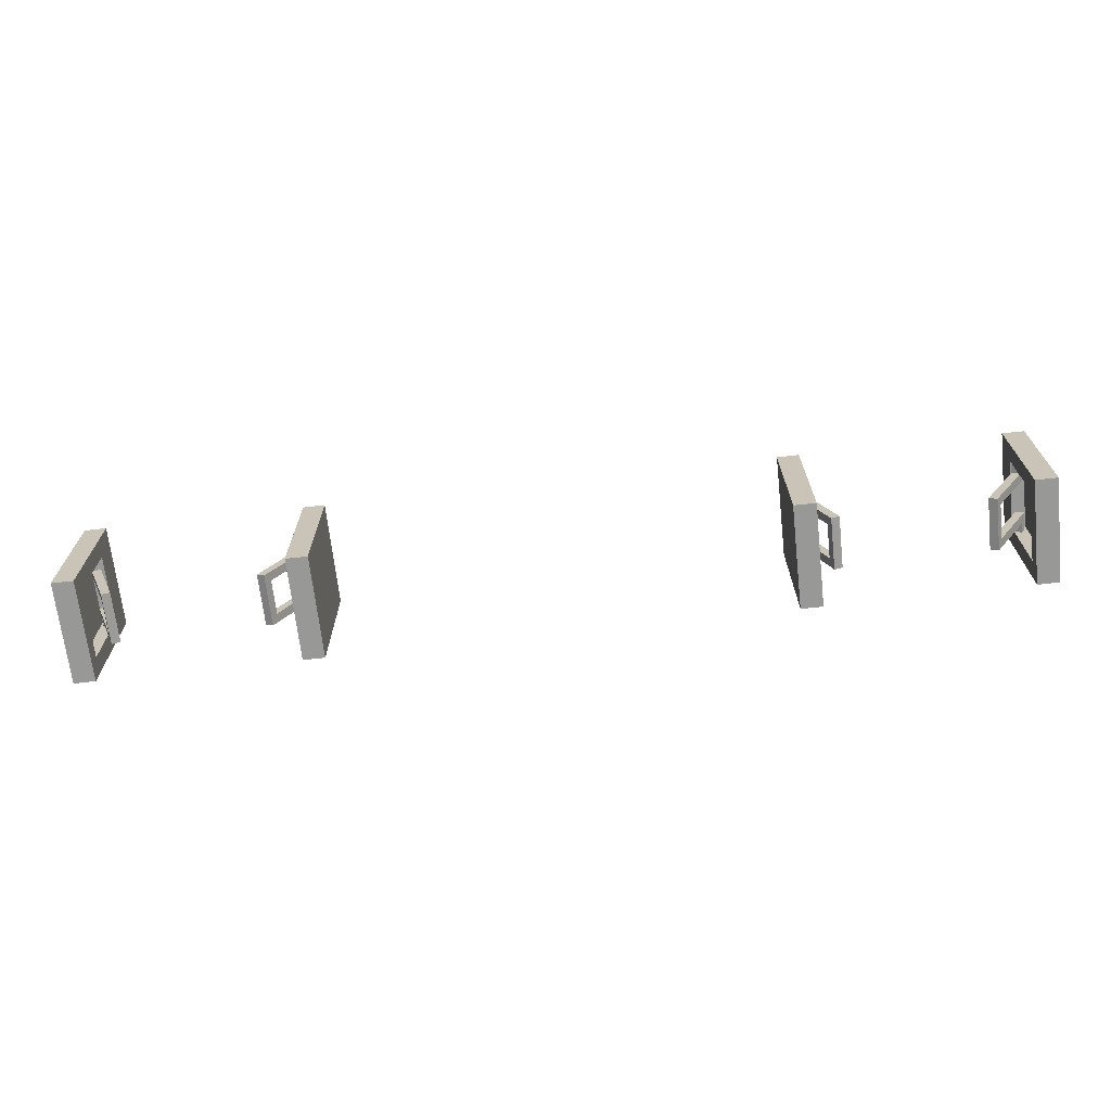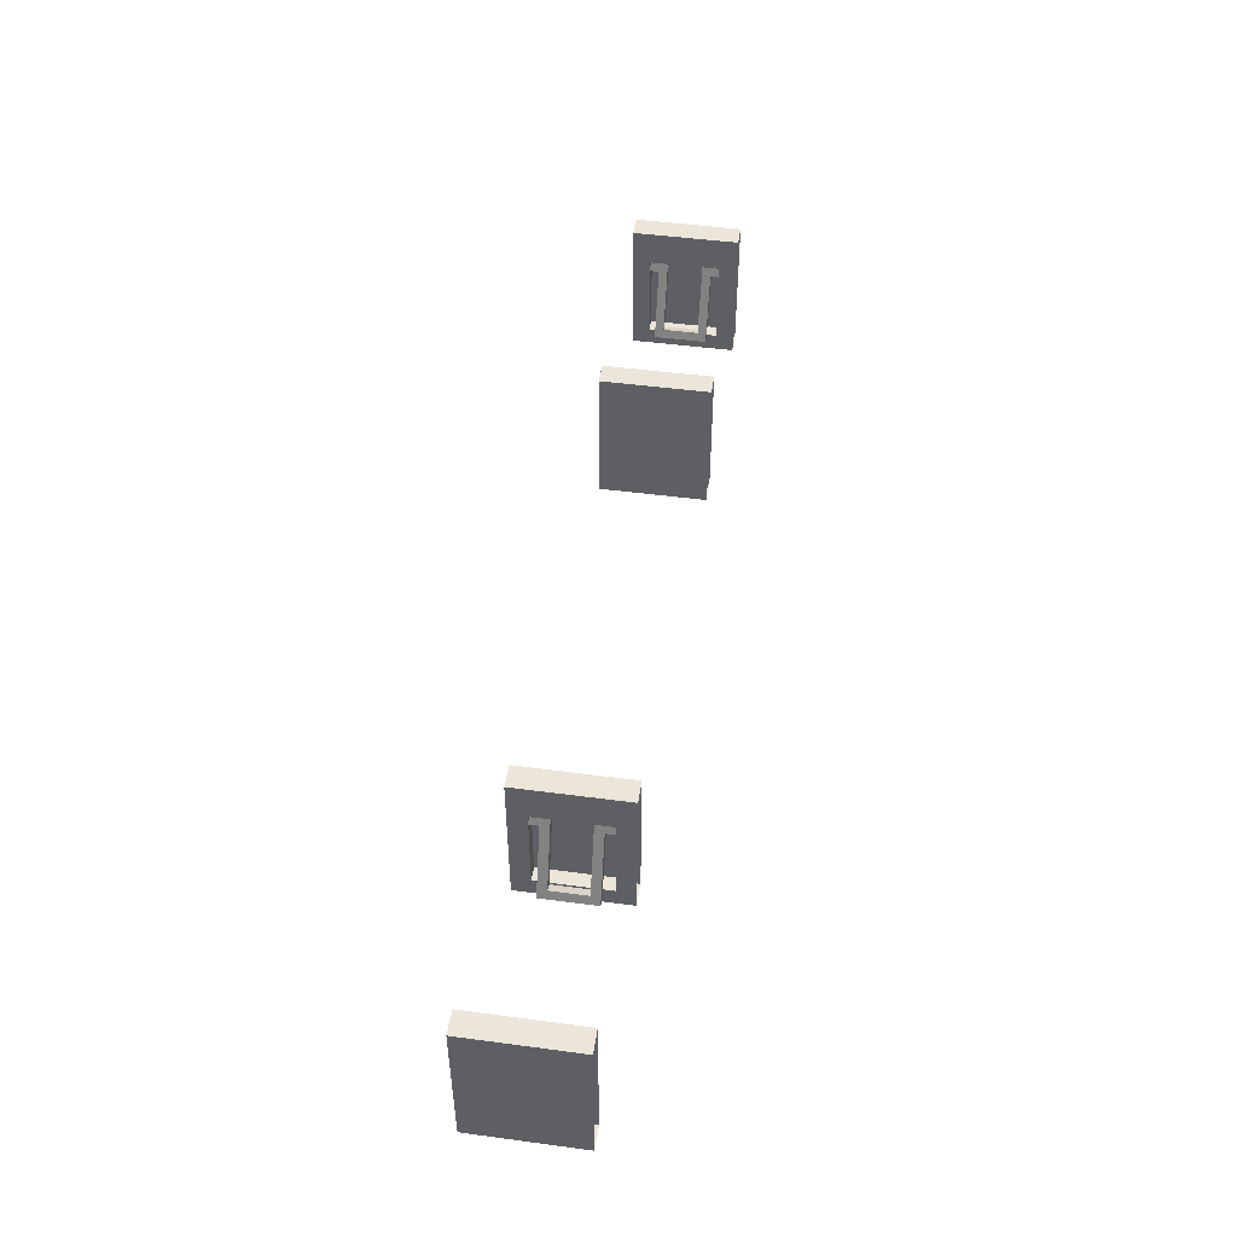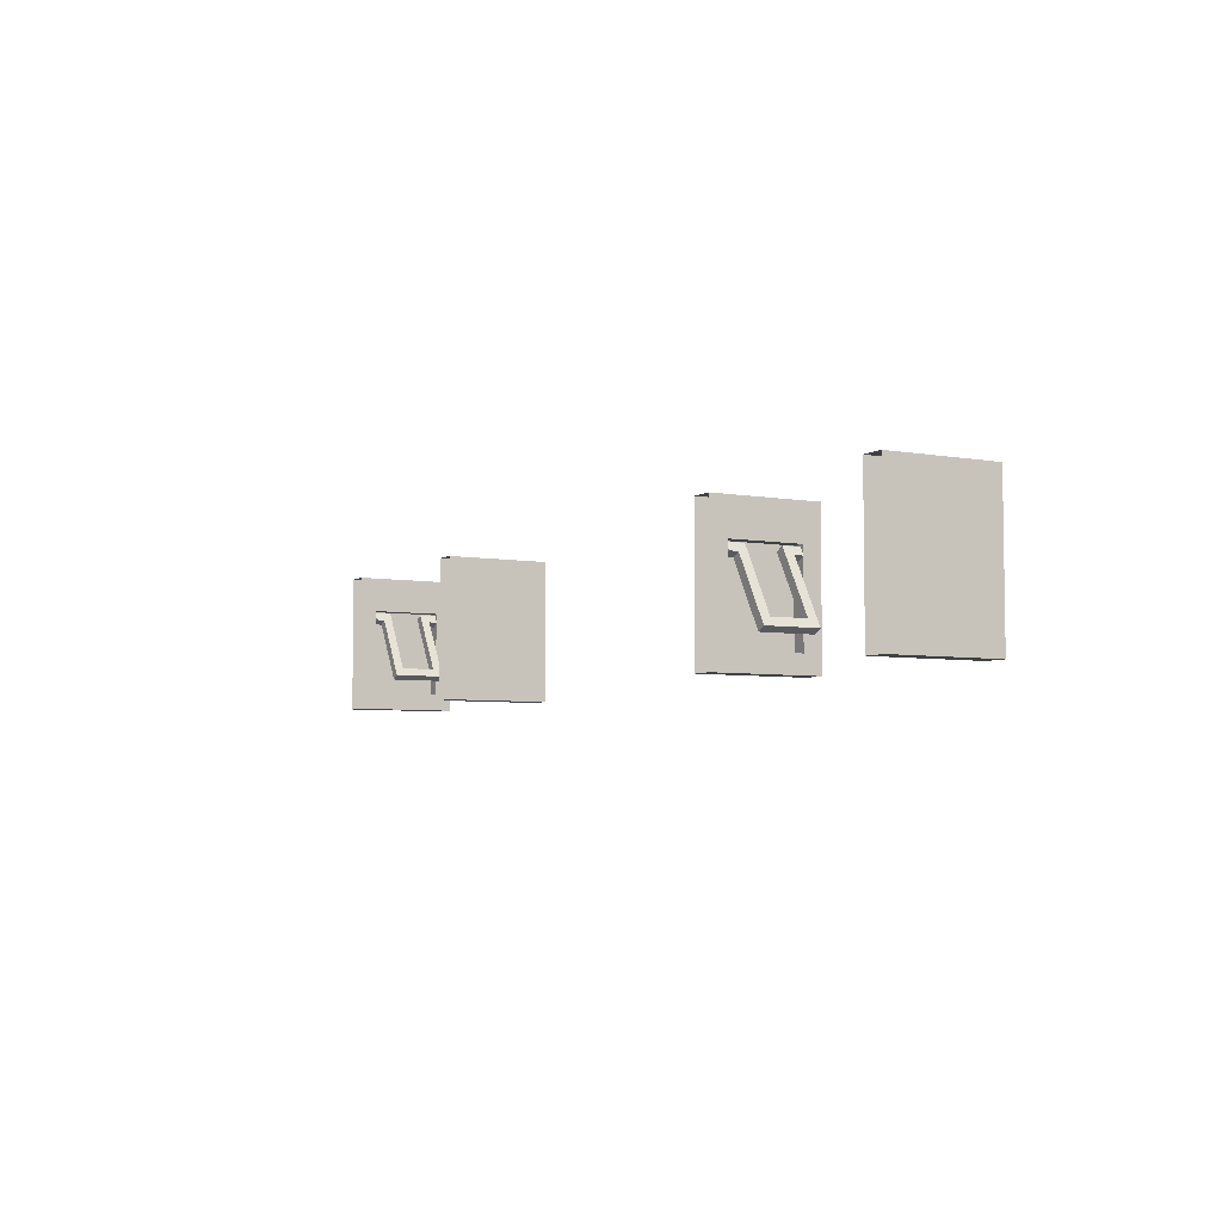
<metadata>
{"format":"obj","ext":"obj","renderer":"f3d","projection":"perspective","resolution":1024,"background":"white","views":[{"elev":-68.4,"azim":6.4,"up":"+Y"},{"elev":48.0,"azim":98.5,"up":"+Y"},{"elev":-5.3,"azim":-119.2,"up":"+Y"}]}
</metadata>
<code>
g Spooky_Lunapark_Turnstile_010
v -3.563 36.26 1.542
v -3.563 38.25 1.542
v -3.25 38.25 1.542
v -3.25 36.26 1.542
v -3.25 36.26 0.04236
v -3.25 36.26 1.542
v -3.25 38.25 1.542
v -3.25 38.25 0.04235
v -3.563 38.25 0.04235
v -3.25 38.25 0.04235
v -3.25 38.25 1.542
v -3.563 38.25 1.542
v -3.563 38.25 0.04235
v -3.563 37.75 0.2924
v -3.563 36.51 0.2924
v -3.563 36.26 0.04236
v -3.563 37.76 1.292
v -3.563 38.25 1.542
v -3.563 36.26 1.542
v -3.563 36.51 1.292
v -3.563 37.75 0.2924
v -3.375 37.75 0.2924
v -3.375 36.51 0.2924
v -3.563 36.51 0.2924
v -3.563 37.76 1.292
v -3.375 37.76 1.292
v -3.375 37.75 0.2924
v -3.563 37.75 0.2924
v -3.563 36.51 1.292
v -3.375 36.51 1.292
v -3.375 37.76 1.292
v -3.563 37.76 1.292
v -3.375 37.76 1.292
v -3.375 36.51 1.292
v -3.375 36.51 0.2924
v -3.375 37.75 0.2924
v -3.375 36.51 1.292
v -3.563 36.51 1.292
v -3.563 36.51 0.2924
v -3.375 36.51 0.2924
v -3.563 36.26 1.542
v -3.25 36.26 1.542
v -3.25 36.26 0.04236
v -3.563 36.26 0.04236
v -3.577 37.62 1.292
v -3.515 37.73 1.292
v -3.407 37.67 1.292
v -3.469 37.56 1.292
v -3.969 36.69 0.4174
v -4.077 36.75 0.4174
v -4.077 36.75 1.167
v -3.969 36.69 1.167
v -3.577 37.62 0.4173
v -4.077 36.75 0.4174
v -3.969 36.69 0.4174
v -3.469 37.56 0.4173
v -3.407 37.67 0.5423
v -3.515 37.73 0.5423
v -3.515 37.73 0.4173
v -3.407 37.67 0.4173
v -3.407 37.67 0.2923
v -3.515 37.73 0.2923
v -3.577 37.62 0.5423
v -3.515 37.73 0.5423
v -3.407 37.67 0.5423
v -3.469 37.56 0.5423
v -4.015 36.86 0.5423
v -3.907 36.8 0.5424
v -3.907 36.8 1.042
v -4.015 36.86 1.042
v -4.015 36.86 0.5423
v -3.907 36.8 0.5424
v -3.577 37.62 1.042
v -4.015 36.86 1.042
v -3.907 36.8 1.042
v -3.469 37.56 1.042
v -3.515 37.73 1.042
v -3.407 37.67 1.042
v -3.407 37.67 1.167
v -3.515 37.73 1.167
v -3.515 37.73 1.042
v -3.407 37.67 1.042
v -3.515 37.73 1.292
v -3.407 37.67 1.292
v -4.015 36.86 0.5423
v -4.077 36.75 0.4174
v -3.577 37.62 0.4173
v -3.577 37.62 0.5423
v -4.077 36.75 1.167
v -4.015 36.86 1.042
v -3.577 37.62 1.167
v -3.577 37.62 1.042
v -3.515 37.73 0.4173
v -3.515 37.73 0.5423
v -3.515 37.73 1.167
v -3.515 37.73 1.042
v -3.577 37.62 1.292
v -3.515 37.73 1.292
v -3.515 37.73 0.2923
v -3.577 37.62 0.2923
v -3.907 36.8 0.5424
v -3.969 36.69 0.4174
v -3.969 36.69 1.167
v -3.907 36.8 1.042
v -3.469 37.56 1.167
v -3.469 37.56 1.042
v -3.469 37.56 0.4173
v -3.469 37.56 0.5423
v -3.407 37.67 1.167
v -3.407 37.67 1.042
v -3.407 37.67 0.4173
v -3.407 37.67 0.5423
v -3.407 37.67 1.292
v -3.469 37.56 1.292
v -3.469 37.56 0.2923
v -3.407 37.67 0.2923
v -4.077 36.75 1.167
v -3.577 37.62 1.167
v -3.469 37.56 1.167
v -3.969 36.69 1.167
v -3.515 37.73 0.2923
v -3.577 37.62 0.2923
v -3.469 37.56 0.2923
v -3.407 37.67 0.2923
v -3.577 37.62 1.167
v -3.577 37.62 1.292
v -3.469 37.56 1.292
v -3.469 37.56 1.167
v -3.469 37.56 0.4173
v -3.469 37.56 0.2923
v -3.577 37.62 0.2923
v -3.577 37.62 0.4173
v -6.437 36.26 1.542
v -6.75 36.26 1.542
v -6.75 38.26 1.542
v -6.437 38.26 1.542
v -6.75 36.26 0.04238
v -6.75 38.25 0.04238
v -6.75 38.26 1.542
v -6.75 36.26 1.542
v -6.437 38.25 0.04238
v -6.437 38.26 1.542
v -6.75 38.26 1.542
v -6.75 38.25 0.04238
v -6.437 38.25 0.04238
v -6.437 36.26 0.04238
v -6.437 36.51 0.2924
v -6.437 37.75 0.2924
v -6.437 37.76 1.292
v -6.437 38.26 1.542
v -6.437 36.26 1.542
v -6.437 36.51 1.292
v -6.437 37.75 0.2924
v -6.437 36.51 0.2924
v -6.625 36.51 0.2924
v -6.625 37.75 0.2924
v -6.437 37.76 1.292
v -6.437 37.75 0.2924
v -6.625 37.75 0.2924
v -6.625 37.76 1.292
v -6.437 36.51 1.292
v -6.437 37.76 1.292
v -6.625 37.76 1.292
v -6.625 36.51 1.292
v -6.625 37.76 1.292
v -6.625 37.75 0.2924
v -6.625 36.51 0.2924
v -6.625 36.51 1.292
v -6.625 36.51 1.292
v -6.625 36.51 0.2924
v -6.437 36.51 0.2924
v -6.437 36.51 1.292
v -6.437 36.26 1.542
v -6.437 36.26 0.04238
v -6.75 36.26 0.04238
v -6.75 36.26 1.542
v -6.444 37.6 1.292
v -6.562 37.56 1.292
v -6.604 37.67 1.292
v -6.487 37.72 1.292
v -6.22 36.62 0.4174
v -6.22 36.62 1.167
v -6.102 36.66 1.167
v -6.102 36.66 0.4174
v -6.444 37.6 0.4174
v -6.562 37.56 0.4174
v -6.22 36.62 0.4174
v -6.102 36.66 0.4174
v -6.604 37.67 0.5424
v -6.604 37.67 0.4174
v -6.487 37.72 0.4174
v -6.487 37.72 0.5424
v -6.604 37.67 0.2924
v -6.487 37.72 0.2924
v -6.444 37.6 0.5424
v -6.562 37.56 0.5424
v -6.604 37.67 0.5424
v -6.487 37.72 0.5424
v -6.145 36.78 0.5424
v -6.262 36.73 0.5424
v -6.262 36.73 1.042
v -6.262 36.73 0.5424
v -6.145 36.78 0.5424
v -6.145 36.78 1.042
v -6.444 37.6 1.042
v -6.562 37.56 1.042
v -6.262 36.73 1.042
v -6.145 36.78 1.042
v -6.487 37.72 1.042
v -6.604 37.67 1.042
v -6.604 37.67 1.167
v -6.604 37.67 1.042
v -6.487 37.72 1.042
v -6.487 37.72 1.167
v -6.487 37.72 1.292
v -6.604 37.67 1.292
v -6.145 36.78 0.5424
v -6.444 37.6 0.5424
v -6.444 37.6 0.4174
v -6.102 36.66 0.4174
v -6.102 36.66 1.167
v -6.145 36.78 1.042
v -6.444 37.6 1.167
v -6.444 37.6 1.042
v -6.487 37.72 0.4174
v -6.487 37.72 0.5424
v -6.487 37.72 1.167
v -6.487 37.72 1.042
v -6.444 37.6 1.292
v -6.487 37.72 1.292
v -6.487 37.72 0.2924
v -6.444 37.6 0.2924
v -6.262 36.73 0.5424
v -6.262 36.73 1.042
v -6.22 36.62 1.167
v -6.22 36.62 0.4174
v -6.562 37.56 1.167
v -6.562 37.56 1.042
v -6.562 37.56 0.4174
v -6.562 37.56 0.5424
v -6.604 37.67 1.167
v -6.604 37.67 1.042
v -6.604 37.67 0.4174
v -6.604 37.67 0.5424
v -6.604 37.67 1.292
v -6.562 37.56 1.292
v -6.562 37.56 0.2924
v -6.604 37.67 0.2924
v -6.102 36.66 1.167
v -6.22 36.62 1.167
v -6.562 37.56 1.167
v -6.444 37.6 1.167
v -6.487 37.72 0.2924
v -6.604 37.67 0.2924
v -6.562 37.56 0.2924
v -6.444 37.6 0.2924
v -6.444 37.6 1.167
v -6.562 37.56 1.167
v -6.562 37.56 1.292
v -6.444 37.6 1.292
v -6.562 37.56 0.4174
v -6.444 37.6 0.4174
v -6.444 37.6 0.2924
v -6.562 37.56 0.2924
v 3.563 36.26 1.542
v 3.25 36.26 1.542
v 3.25 38.26 1.542
v 3.563 38.26 1.542
v 3.25 36.26 0.04238
v 3.25 38.25 0.04238
v 3.25 38.26 1.542
v 3.25 36.26 1.542
v 3.563 38.25 0.04238
v 3.563 38.26 1.542
v 3.25 38.26 1.542
v 3.25 38.25 0.04238
v 3.563 38.25 0.04238
v 3.563 36.26 0.04238
v 3.563 36.51 0.2924
v 3.563 37.75 0.2924
v 3.563 37.76 1.292
v 3.563 38.26 1.542
v 3.563 36.26 1.542
v 3.563 36.51 1.292
v 3.563 37.75 0.2924
v 3.563 36.51 0.2924
v 3.375 36.51 0.2924
v 3.375 37.75 0.2924
v 3.563 37.76 1.292
v 3.563 37.75 0.2924
v 3.375 37.75 0.2924
v 3.375 37.76 1.292
v 3.563 36.51 1.292
v 3.563 37.76 1.292
v 3.375 37.76 1.292
v 3.375 36.51 1.292
v 3.375 37.76 1.292
v 3.375 37.75 0.2924
v 3.375 36.51 0.2924
v 3.375 36.51 1.292
v 3.375 36.51 1.292
v 3.375 36.51 0.2924
v 3.563 36.51 0.2924
v 3.563 36.51 1.292
v 3.563 36.26 1.542
v 3.563 36.26 0.04238
v 3.25 36.26 0.04238
v 3.25 36.26 1.542
v 3.556 37.6 1.292
v 3.438 37.56 1.292
v 3.396 37.67 1.292
v 3.513 37.72 1.292
v 3.78 36.62 0.4174
v 3.78 36.62 1.167
v 3.898 36.66 1.167
v 3.898 36.66 0.4174
v 3.556 37.6 0.4174
v 3.438 37.56 0.4174
v 3.78 36.62 0.4174
v 3.898 36.66 0.4174
v 3.396 37.67 0.5424
v 3.396 37.67 0.4174
v 3.513 37.72 0.4174
v 3.513 37.72 0.5424
v 3.396 37.67 0.2924
v 3.513 37.72 0.2924
v 3.556 37.6 0.5424
v 3.438 37.56 0.5424
v 3.396 37.67 0.5424
v 3.513 37.72 0.5424
v 3.855 36.78 0.5424
v 3.738 36.73 0.5424
v 3.738 36.73 1.042
v 3.738 36.73 0.5424
v 3.855 36.78 0.5424
v 3.855 36.78 1.042
v 3.556 37.6 1.042
v 3.438 37.56 1.042
v 3.738 36.73 1.042
v 3.855 36.78 1.042
v 3.513 37.72 1.042
v 3.396 37.67 1.042
v 3.396 37.67 1.167
v 3.396 37.67 1.042
v 3.513 37.72 1.042
v 3.513 37.72 1.167
v 3.513 37.72 1.292
v 3.396 37.67 1.292
v 3.855 36.78 0.5424
v 3.556 37.6 0.5424
v 3.556 37.6 0.4174
v 3.898 36.66 0.4174
v 3.898 36.66 1.167
v 3.855 36.78 1.042
v 3.556 37.6 1.167
v 3.556 37.6 1.042
v 3.513 37.72 0.4174
v 3.513 37.72 0.5424
v 3.513 37.72 1.167
v 3.513 37.72 1.042
v 3.556 37.6 1.292
v 3.513 37.72 1.292
v 3.513 37.72 0.2924
v 3.556 37.6 0.2924
v 3.738 36.73 0.5424
v 3.738 36.73 1.042
v 3.78 36.62 1.167
v 3.78 36.62 0.4174
v 3.438 37.56 1.167
v 3.438 37.56 1.042
v 3.438 37.56 0.4174
v 3.438 37.56 0.5424
v 3.396 37.67 1.167
v 3.396 37.67 1.042
v 3.396 37.67 0.4174
v 3.396 37.67 0.5424
v 3.396 37.67 1.292
v 3.438 37.56 1.292
v 3.438 37.56 0.2924
v 3.396 37.67 0.2924
v 3.898 36.66 1.167
v 3.78 36.62 1.167
v 3.438 37.56 1.167
v 3.556 37.6 1.167
v 3.513 37.72 0.2924
v 3.396 37.67 0.2924
v 3.438 37.56 0.2924
v 3.556 37.6 0.2924
v 3.556 37.6 1.167
v 3.438 37.56 1.167
v 3.438 37.56 1.292
v 3.556 37.6 1.292
v 3.438 37.56 0.4174
v 3.556 37.6 0.4174
v 3.556 37.6 0.2924
v 3.438 37.56 0.2924
v 6.437 36.26 1.542
v 6.437 38.25 1.542
v 6.75 38.25 1.542
v 6.75 36.26 1.542
v 6.75 36.26 0.04236
v 6.75 36.26 1.542
v 6.75 38.25 1.542
v 6.75 38.25 0.04235
v 6.437 38.25 0.04235
v 6.75 38.25 0.04235
v 6.75 38.25 1.542
v 6.437 38.25 1.542
v 6.437 38.25 0.04235
v 6.437 37.75 0.2924
v 6.437 36.51 0.2924
v 6.437 36.26 0.04236
v 6.437 37.76 1.292
v 6.437 38.25 1.542
v 6.437 36.26 1.542
v 6.437 36.51 1.292
v 6.437 37.75 0.2924
v 6.625 37.75 0.2924
v 6.625 36.51 0.2924
v 6.437 36.51 0.2924
v 6.437 37.76 1.292
v 6.625 37.76 1.292
v 6.625 37.75 0.2924
v 6.437 37.75 0.2924
v 6.437 36.51 1.292
v 6.625 36.51 1.292
v 6.625 37.76 1.292
v 6.437 37.76 1.292
v 6.625 37.76 1.292
v 6.625 36.51 1.292
v 6.625 36.51 0.2924
v 6.625 37.75 0.2924
v 6.625 36.51 1.292
v 6.437 36.51 1.292
v 6.437 36.51 0.2924
v 6.625 36.51 0.2924
v 6.437 36.26 1.542
v 6.75 36.26 1.542
v 6.75 36.26 0.04236
v 6.437 36.26 0.04236
v 6.423 37.62 1.292
v 6.485 37.73 1.292
v 6.593 37.67 1.292
v 6.531 37.56 1.292
v 6.031 36.69 0.4174
v 5.923 36.75 0.4174
v 5.923 36.75 1.167
v 6.031 36.69 1.167
v 6.423 37.62 0.4173
v 5.923 36.75 0.4174
v 6.031 36.69 0.4174
v 6.531 37.56 0.4173
v 6.593 37.67 0.5423
v 6.485 37.73 0.5423
v 6.485 37.73 0.4173
v 6.593 37.67 0.4173
v 6.593 37.67 0.2923
v 6.485 37.73 0.2923
v 6.423 37.62 0.5423
v 6.485 37.73 0.5423
v 6.593 37.67 0.5423
v 6.531 37.56 0.5423
v 5.985 36.86 0.5423
v 6.093 36.8 0.5424
v 6.093 36.8 1.042
v 5.985 36.86 1.042
v 5.985 36.86 0.5423
v 6.093 36.8 0.5424
v 6.423 37.62 1.042
v 5.985 36.86 1.042
v 6.093 36.8 1.042
v 6.531 37.56 1.042
v 6.485 37.73 1.042
v 6.593 37.67 1.042
v 6.593 37.67 1.167
v 6.485 37.73 1.167
v 6.485 37.73 1.042
v 6.593 37.67 1.042
v 6.485 37.73 1.292
v 6.593 37.67 1.292
v 5.985 36.86 0.5423
v 5.923 36.75 0.4174
v 6.423 37.62 0.4173
v 6.423 37.62 0.5423
v 5.923 36.75 1.167
v 5.985 36.86 1.042
v 6.423 37.62 1.167
v 6.423 37.62 1.042
v 6.485 37.73 0.4173
v 6.485 37.73 0.5423
v 6.485 37.73 1.167
v 6.485 37.73 1.042
v 6.423 37.62 1.292
v 6.485 37.73 1.292
v 6.485 37.73 0.2923
v 6.423 37.62 0.2923
v 6.093 36.8 0.5424
v 6.031 36.69 0.4174
v 6.031 36.69 1.167
v 6.093 36.8 1.042
v 6.531 37.56 1.167
v 6.531 37.56 1.042
v 6.531 37.56 0.4173
v 6.531 37.56 0.5423
v 6.593 37.67 1.167
v 6.593 37.67 1.042
v 6.593 37.67 0.4173
v 6.593 37.67 0.5423
v 6.593 37.67 1.292
v 6.531 37.56 1.292
v 6.531 37.56 0.2923
v 6.593 37.67 0.2923
v 5.923 36.75 1.167
v 6.423 37.62 1.167
v 6.531 37.56 1.167
v 6.031 36.69 1.167
v 6.485 37.73 0.2923
v 6.423 37.62 0.2923
v 6.531 37.56 0.2923
v 6.593 37.67 0.2923
v 6.423 37.62 1.167
v 6.423 37.62 1.292
v 6.531 37.56 1.292
v 6.531 37.56 1.167
v 6.531 37.56 0.4173
v 6.531 37.56 0.2923
v 6.423 37.62 0.2923
v 6.423 37.62 0.4173
g Spooky_Lunapark_Turnstile_010_0
f 3 2 1
f 4 3 1
f 7 6 5
f 8 7 5
f 11 10 9
f 12 11 9
f 15 14 13
f 16 15 13
f 14 17 13
f 17 18 13
f 19 18 17
f 15 16 19
f 20 19 17
f 20 15 19
f 23 22 21
f 24 23 21
f 27 26 25
f 28 27 25
f 31 30 29
f 32 31 29
f 35 34 33
f 36 35 33
f 39 38 37
f 40 39 37
f 43 42 41
f 44 43 41
f 47 46 45
f 48 47 45
f 51 50 49
f 52 51 49
f 55 54 53
f 56 55 53
f 59 58 57
f 60 59 57
f 60 61 59
f 61 62 59
f 65 64 63
f 66 65 63
f 66 63 67
f 68 66 67
f 71 70 69
f 72 71 69
f 75 74 73
f 76 75 73
f 76 73 77
f 78 76 77
f 81 80 79
f 82 81 79
f 80 83 79
f 83 84 79
f 87 86 85
f 88 87 85
f 85 86 89
f 90 85 89
f 90 89 91
f 92 90 91
f 93 87 88
f 94 93 88
f 92 91 95
f 96 92 95
f 91 97 95
f 97 98 95
f 93 99 87
f 99 100 87
f 103 102 101
f 104 103 101
f 105 103 104
f 106 105 104
f 101 102 107
f 108 101 107
f 109 105 106
f 110 109 106
f 108 107 111
f 112 108 111
f 109 113 105
f 113 114 105
f 107 115 111
f 115 116 111
f 119 118 117
f 120 119 117
f 123 122 121
f 124 123 121
f 127 126 125
f 128 127 125
f 131 130 129
f 132 131 129
f 135 134 133
f 136 135 133
f 139 138 137
f 140 139 137
f 143 142 141
f 144 143 141
f 147 146 145
f 148 147 145
f 149 148 145
f 150 149 145
f 150 151 149
f 146 147 151
f 151 152 149
f 147 152 151
f 155 154 153
f 156 155 153
f 159 158 157
f 160 159 157
f 163 162 161
f 164 163 161
f 167 166 165
f 168 167 165
f 171 170 169
f 172 171 169
f 175 174 173
f 176 175 173
f 179 178 177
f 180 179 177
f 183 182 181
f 184 183 181
f 187 186 185
f 188 187 185
f 191 190 189
f 192 191 189
f 193 190 191
f 194 193 191
f 197 196 195
f 198 197 195
f 195 196 199
f 196 200 199
f 203 202 201
f 204 203 201
f 207 206 205
f 208 207 205
f 205 206 209
f 206 210 209
f 213 212 211
f 214 213 211
f 215 214 211
f 216 215 211
f 219 218 217
f 220 219 217
f 220 217 221
f 217 222 221
f 221 222 223
f 222 224 223
f 219 225 218
f 225 226 218
f 223 224 227
f 224 228 227
f 229 223 227
f 230 229 227
f 231 225 219
f 232 231 219
f 235 234 233
f 236 235 233
f 235 237 234
f 237 238 234
f 236 233 239
f 233 240 239
f 237 241 238
f 241 242 238
f 239 240 243
f 240 244 243
f 245 241 237
f 246 245 237
f 247 239 243
f 248 247 243
f 251 250 249
f 252 251 249
f 255 254 253
f 256 255 253
f 259 258 257
f 260 259 257
f 263 262 261
f 264 263 261
f 267 266 265
f 268 267 265
f 271 270 269
f 272 271 269
f 275 274 273
f 276 275 273
f 279 278 277
f 280 279 277
f 281 280 277
f 282 281 277
f 282 283 281
f 278 279 283
f 283 284 281
f 279 284 283
f 287 286 285
f 288 287 285
f 291 290 289
f 292 291 289
f 295 294 293
f 296 295 293
f 299 298 297
f 300 299 297
f 303 302 301
f 304 303 301
f 307 306 305
f 308 307 305
f 311 310 309
f 312 311 309
f 315 314 313
f 316 315 313
f 319 318 317
f 320 319 317
f 323 322 321
f 324 323 321
f 325 322 323
f 326 325 323
f 329 328 327
f 330 329 327
f 327 328 331
f 328 332 331
f 335 334 333
f 336 335 333
f 339 338 337
f 340 339 337
f 337 338 341
f 338 342 341
f 345 344 343
f 346 345 343
f 347 346 343
f 348 347 343
f 351 350 349
f 352 351 349
f 352 349 353
f 349 354 353
f 353 354 355
f 354 356 355
f 351 357 350
f 357 358 350
f 355 356 359
f 356 360 359
f 361 355 359
f 362 361 359
f 363 357 351
f 364 363 351
f 367 366 365
f 368 367 365
f 367 369 366
f 369 370 366
f 368 365 371
f 365 372 371
f 369 373 370
f 373 374 370
f 371 372 375
f 372 376 375
f 377 373 369
f 378 377 369
f 379 371 375
f 380 379 375
f 383 382 381
f 384 383 381
f 387 386 385
f 388 387 385
f 391 390 389
f 392 391 389
f 395 394 393
f 396 395 393
f 399 398 397
f 400 399 397
f 403 402 401
f 404 403 401
f 407 406 405
f 408 407 405
f 411 410 409
f 412 411 409
f 410 413 409
f 413 414 409
f 415 414 413
f 411 412 415
f 416 415 413
f 416 411 415
f 419 418 417
f 420 419 417
f 423 422 421
f 424 423 421
f 427 426 425
f 428 427 425
f 431 430 429
f 432 431 429
f 435 434 433
f 436 435 433
f 439 438 437
f 440 439 437
f 443 442 441
f 444 443 441
f 447 446 445
f 448 447 445
f 451 450 449
f 452 451 449
f 455 454 453
f 456 455 453
f 456 457 455
f 457 458 455
f 461 460 459
f 462 461 459
f 462 459 463
f 464 462 463
f 467 466 465
f 468 467 465
f 471 470 469
f 472 471 469
f 472 469 473
f 474 472 473
f 477 476 475
f 478 477 475
f 476 479 475
f 479 480 475
f 483 482 481
f 484 483 481
f 481 482 485
f 486 481 485
f 486 485 487
f 488 486 487
f 489 483 484
f 490 489 484
f 488 487 491
f 492 488 491
f 487 493 491
f 493 494 491
f 489 495 483
f 495 496 483
f 499 498 497
f 500 499 497
f 501 499 500
f 502 501 500
f 497 498 503
f 504 497 503
f 505 501 502
f 506 505 502
f 504 503 507
f 508 504 507
f 505 509 501
f 509 510 501
f 503 511 507
f 511 512 507
f 515 514 513
f 516 515 513
f 519 518 517
f 520 519 517
f 523 522 521
f 524 523 521
f 527 526 525
f 528 527 525

</code>
